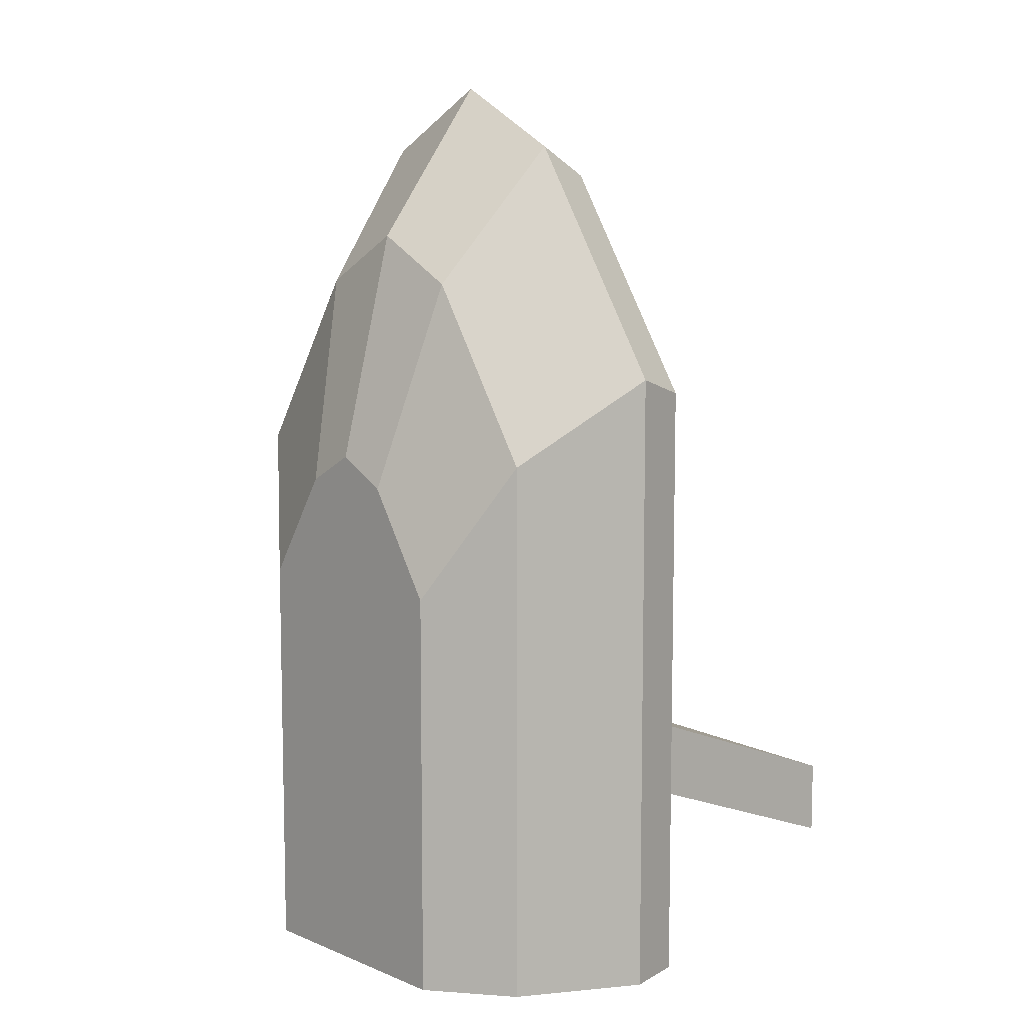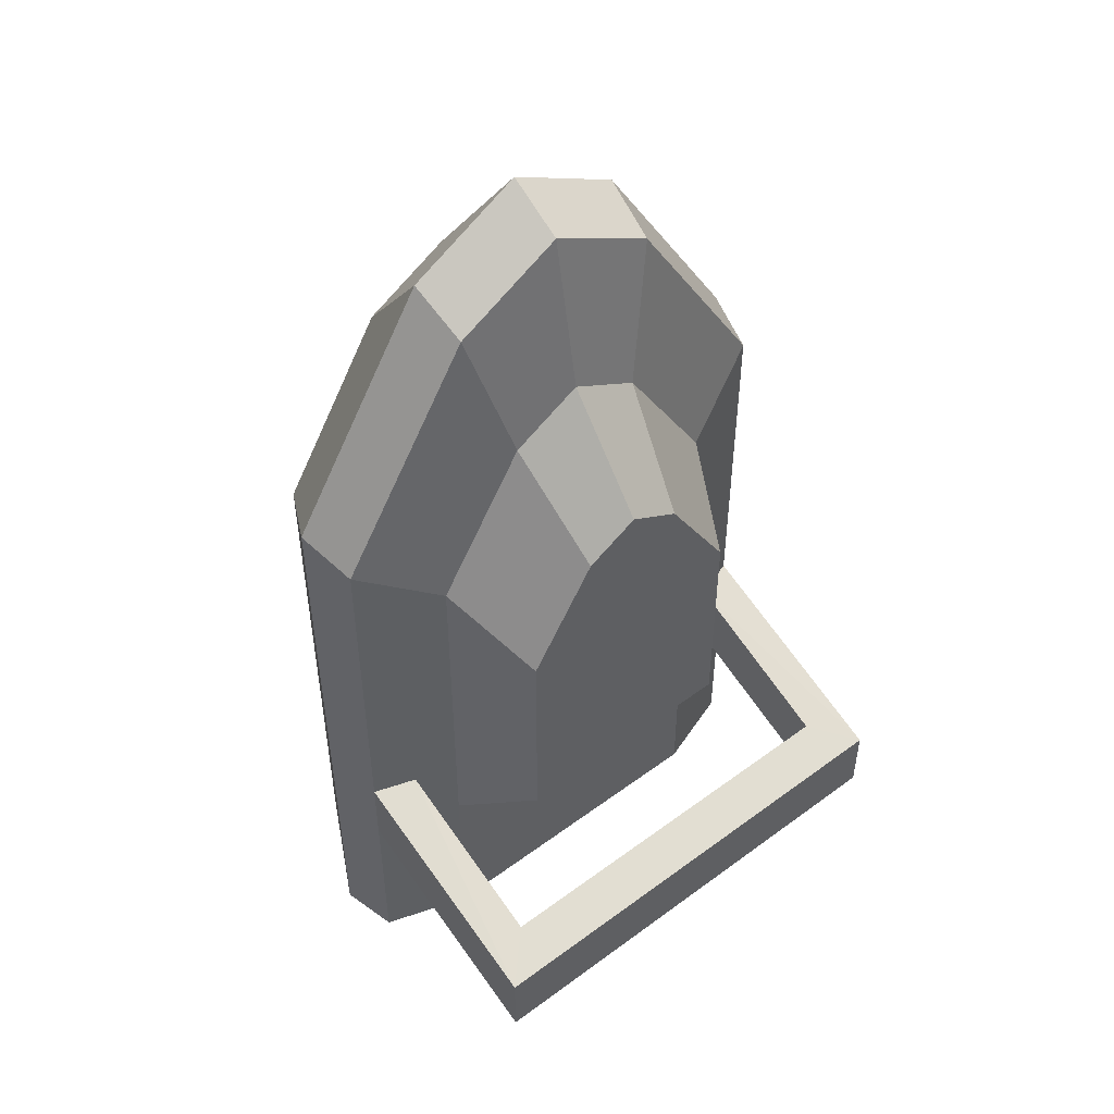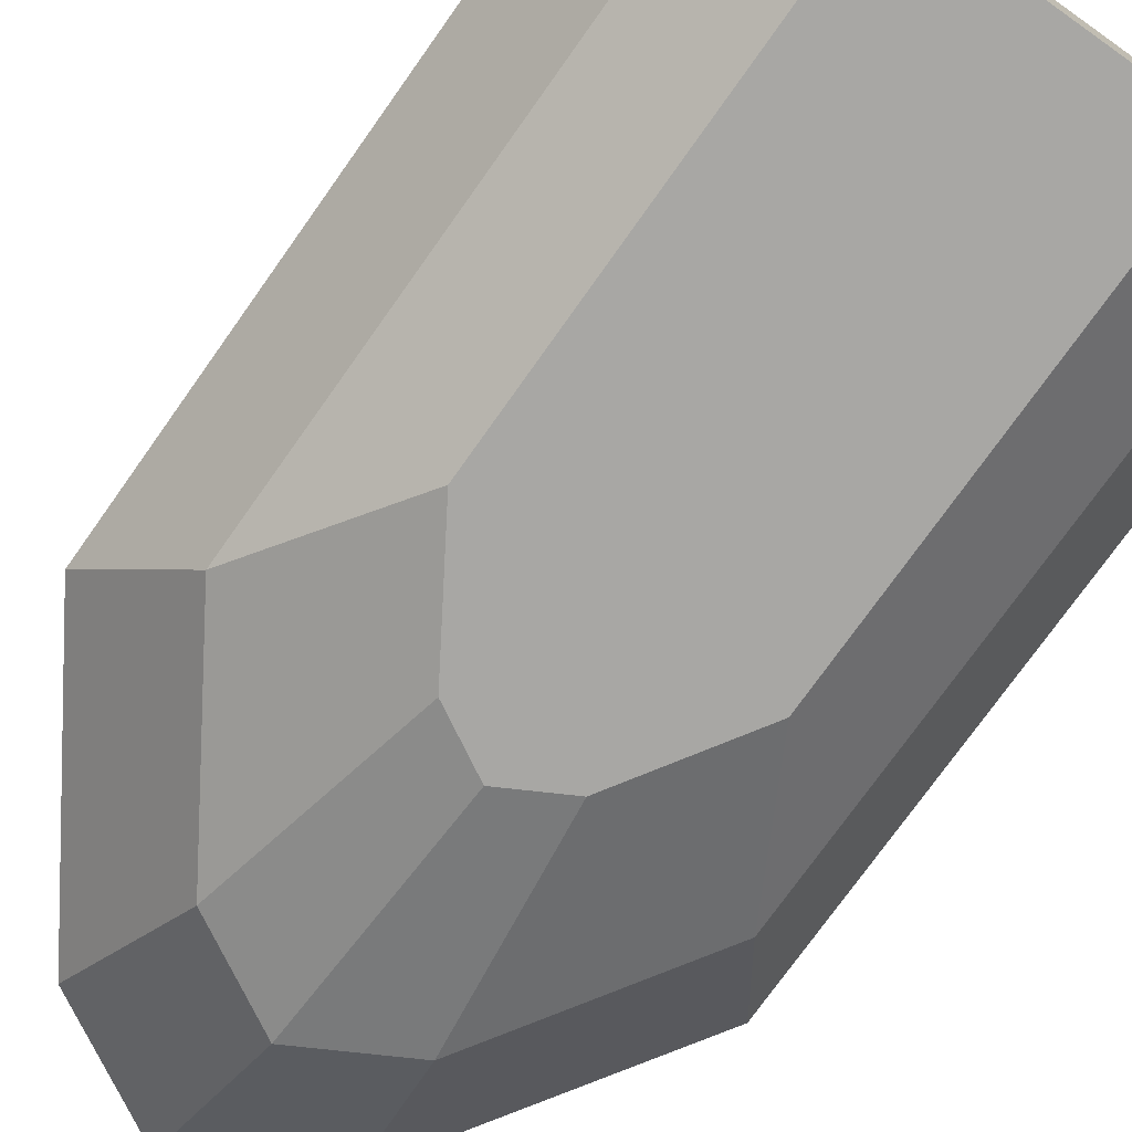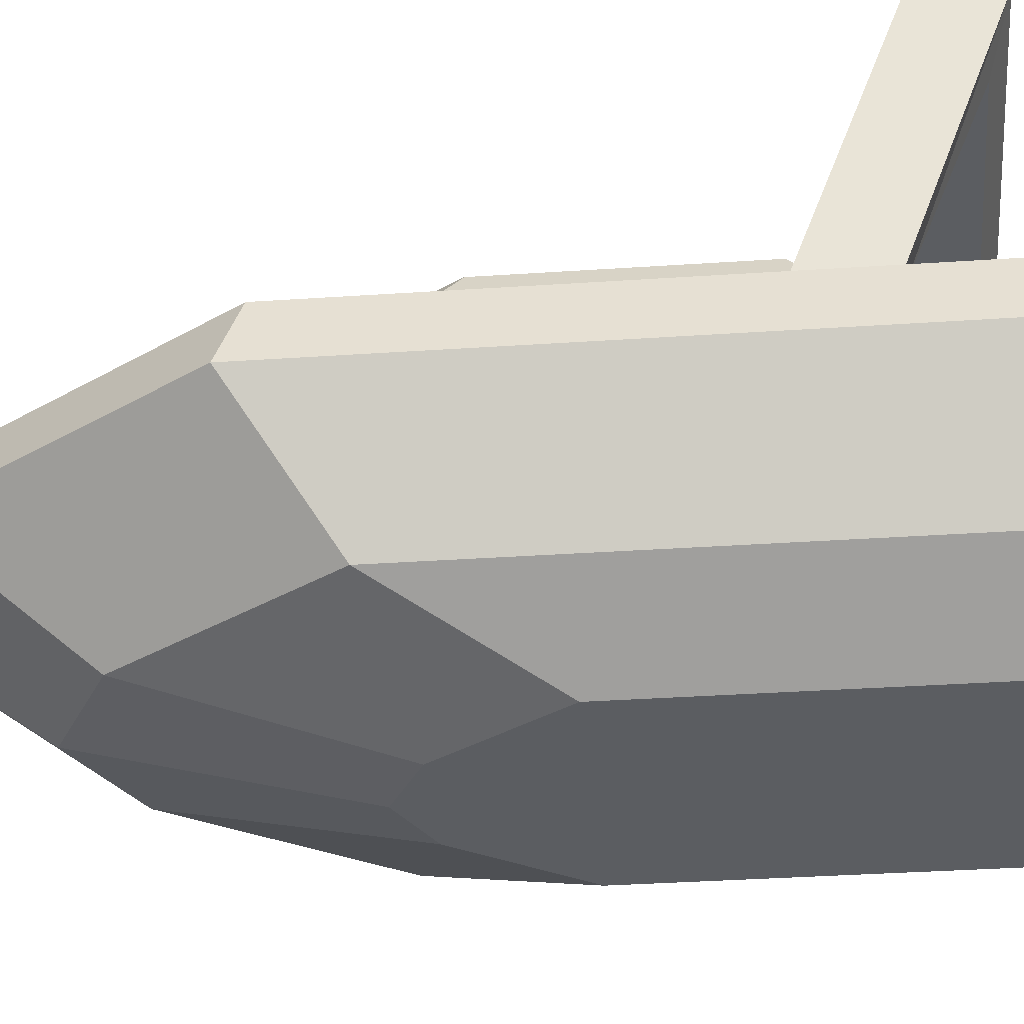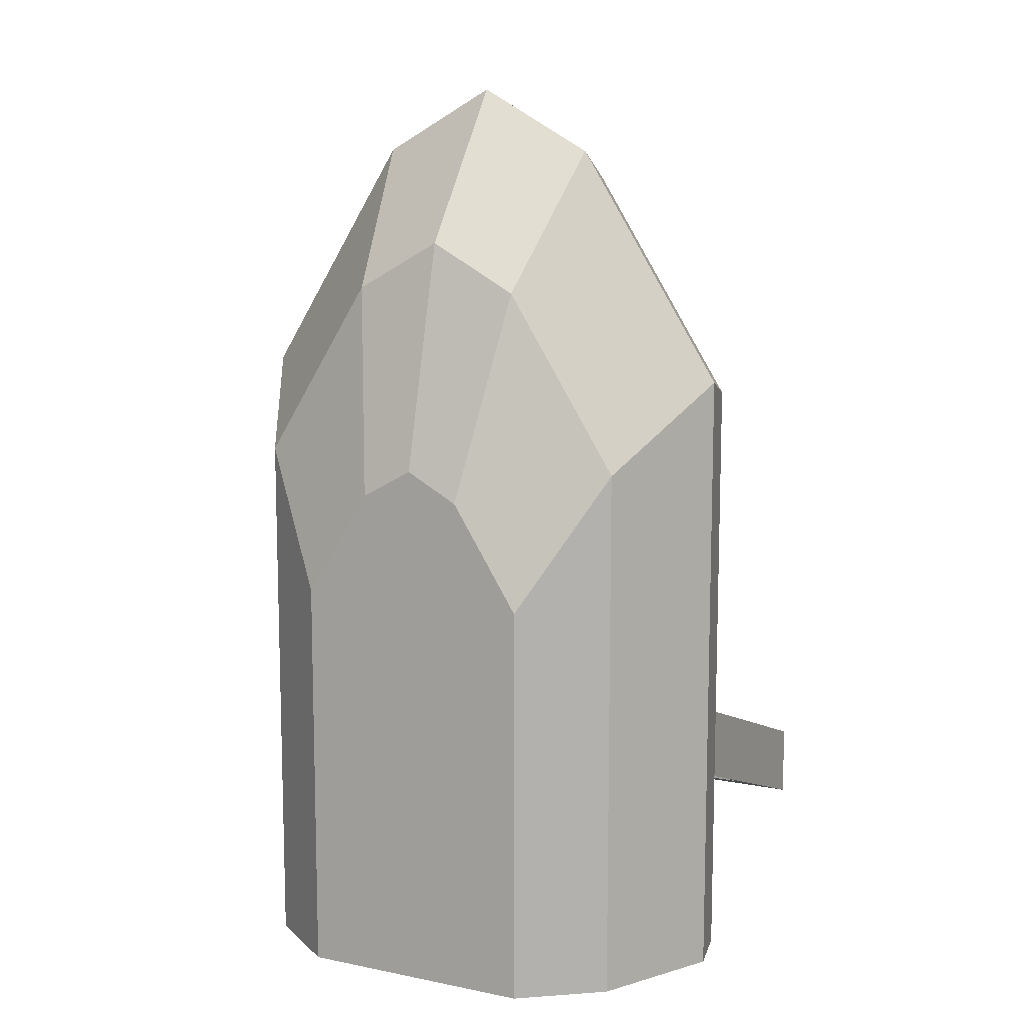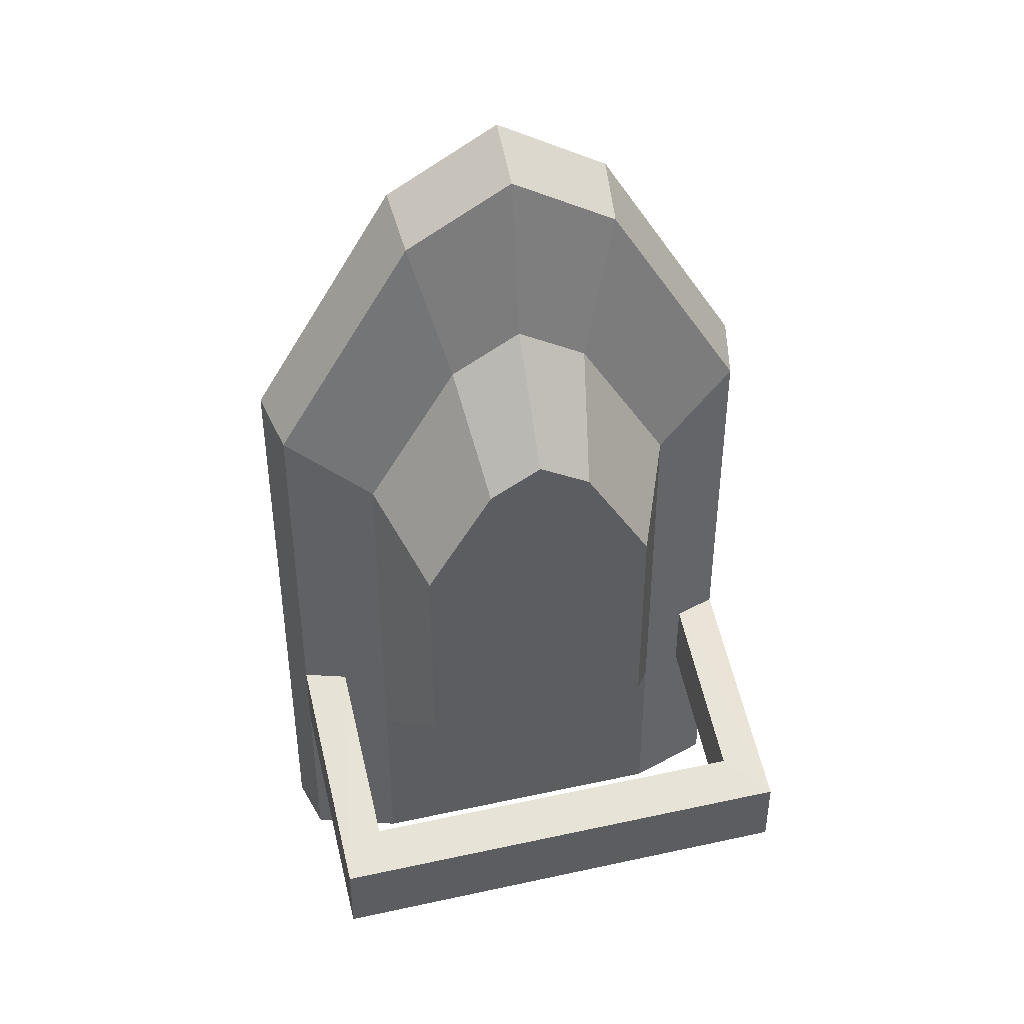
<metadata>
{"format":"obj","ext":"obj","renderer":"f3d","projection":"perspective","resolution":1024,"background":"white","views":[{"elev":8.5,"azim":47.3,"up":"+Z"},{"elev":49.5,"azim":140.8,"up":"+Z"},{"elev":-74.6,"azim":144.7,"up":"+Y"},{"elev":-35.6,"azim":95.1,"up":"+Y"},{"elev":10.9,"azim":26.4,"up":"+Z"},{"elev":41.9,"azim":165.3,"up":"+Z"}]}
</metadata>
<code>
g Mesh1 Group1 Model
v -0.1809 1.2 1.329
v 0.4133 1.2 0.9606
v -0.4133 1.2 0.9606
f 1 2 3
v 0 1.2 1.429
f 2 1 4
v 0 0.9 1.805
f 1 5 4
v -0.2412 0.9 1.672
f 5 1 6
v -0.5511 0.9 1.18
f 1 7 6
f 7 1 3
v -0.5511 0.9 0.9606
f 8 7 3
v -0.5511 0.9 -0.7015
f 9 7 8
v -0.6995 0.85 -0.04948
f 9 10 7
v -0.8479 0.8 -0.7015
f 11 10 9
v -0.8479 0.8 -0.04948
f 10 11 12
v -0.8925 0.6 -0.7015
f 13 12 11
v -0.8479 0.8 0.2005
f 13 14 12
v -0.8479 0.8 1.396
f 13 15 14
v -0.8925 0.6 1.456
f 15 13 16
v -0.6783 0.2 1.17
f 13 17 16
v -0.6783 0.2 -0.7015
f 17 13 18
v 0.6783 0.2 -0.7015
f 13 19 18
v 0.8925 0.6 -0.7015
f 19 13 20
f 11 20 13
v 0.8479 0.8 -0.7015
f 20 11 21
f 21 11 9
v 0.5511 0.9 -0.7015
f 21 9 22
v 0.5511 0.9 -0.04948
f 9 23 22
v -0.5511 0.9 -0.04948
f 23 9 24
f 9 8 24
v -0.4133 1.2 0.2005
f 8 25 24
f 25 8 3
f 2 25 3
v 0.4133 1.2 0.2005
f 25 2 26
f 2 23 26
v 0.5511 0.9 0.9606
f 23 2 27
v 0.5511 0.9 1.18
f 2 28 27
v 0.1809 1.2 1.329
f 29 28 2
v 0.2412 0.9 1.672
f 28 29 30
f 4 30 29
f 30 4 5
v 0.371 0.8 2.153
f 5 31 30
v 0 0.8 2.358
f 31 5 32
f 6 32 5
v -0.371 0.8 2.153
f 32 6 33
f 7 33 6
f 33 7 15
f 7 14 15
v -0.6995 0.85 0.2005
f 14 7 34
f 34 7 10
v -0.6995 1.458 -0.03948
f 10 35 34
v -0.6995 1.458 -0.2895
f 35 10 36
v -0.8479 1.608 -0.3495
f 37 36 10
v 0.6995 1.458 -0.2895
f 37 38 36
v 0.8479 1.608 -0.3495
f 38 37 39
v 0.8479 1.608 -0.09948
f 37 40 39
v -0.8479 1.608 -0.09948
f 40 37 41
f 12 41 37
f 41 12 14
f 34 12 14
f 12 34 10
f 37 10 12
f 41 14 34
f 41 34 35
f 35 40 41
v 0.6995 1.458 -0.03948
f 40 35 42
f 35 38 42
f 38 35 36
v 0.6995 0.85 -0.04948
f 43 42 38
v 0.6995 0.85 0.2005
f 42 43 44
v 0.8479 0.8 0.2005
f 45 43 44
v 0.8479 0.8 -0.04948
f 43 45 46
f 45 20 46
v 0.8479 0.8 1.396
f 47 20 45
v 0.8925 0.6 1.456
f 20 47 48
f 31 48 47
v 0.3905 0.6 2.252
f 48 31 49
v 0 0.6 2.469
f 31 50 49
f 50 31 32
v -0.3905 0.6 2.252
f 32 51 50
f 51 32 33
f 33 16 51
f 16 33 15
v -0.2968 0.2 1.775
f 16 52 51
f 52 16 17
v -0.407 0 0.7015
f 53 52 17
v -0.1781 0 1.065
f 52 53 54
v 0.407 0 -0.7015
f 53 55 54
v -0.407 0 -0.7015
f 55 53 56
f 17 56 53
f 56 17 18
f 18 55 56
f 55 18 19
v 0.407 0 0.7015
f 19 57 55
v 0.6783 0.2 1.17
f 57 19 58
f 20 58 19
f 58 20 48
v 0.2968 0.2 1.775
f 48 59 58
f 59 48 49
f 50 59 49
v 0 0.2 1.939
f 59 50 60
f 50 52 60
f 52 50 51
f 54 60 52
v 0 0 1.163
f 60 54 61
f 54 55 61
v 0.1781 0 1.065
f 61 55 62
f 62 55 57
f 57 59 62
f 59 57 58
f 60 62 59
f 62 60 61
f 28 31 47
f 31 28 30
f 47 27 28
f 27 47 23
f 23 47 22
f 22 47 44
f 44 47 45
f 40 44 45
f 40 42 44
f 46 40 45
f 40 46 39
f 39 46 43
f 21 43 46
f 22 43 21
f 43 22 44
f 46 20 21
f 39 43 38
f 2 4 29
f 23 25 26
f 25 23 24

</code>
